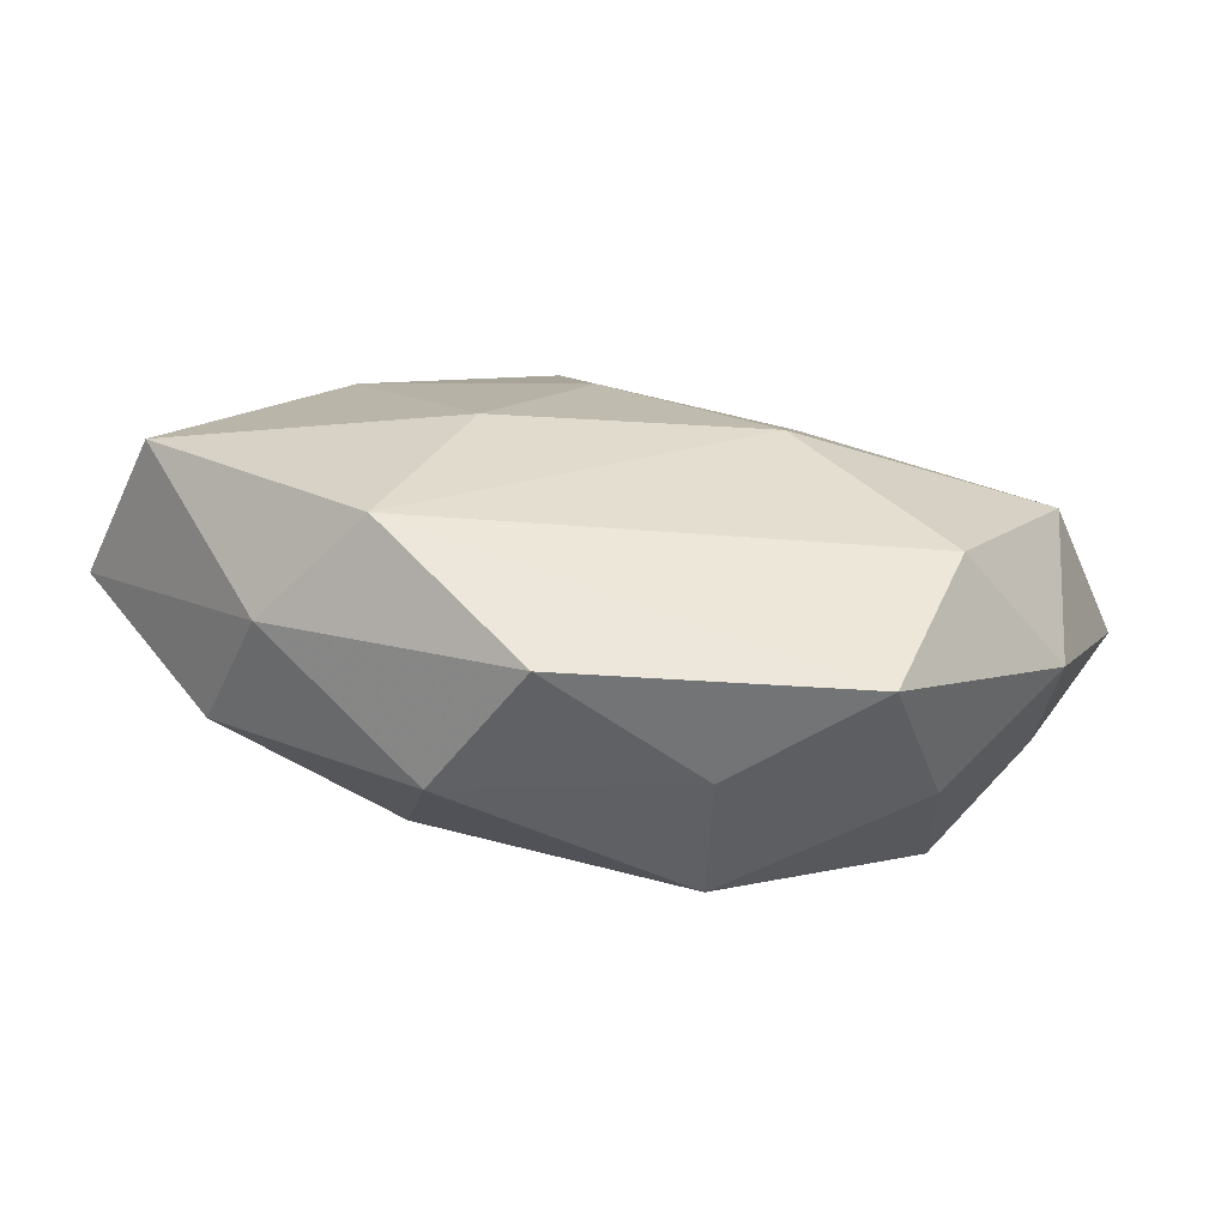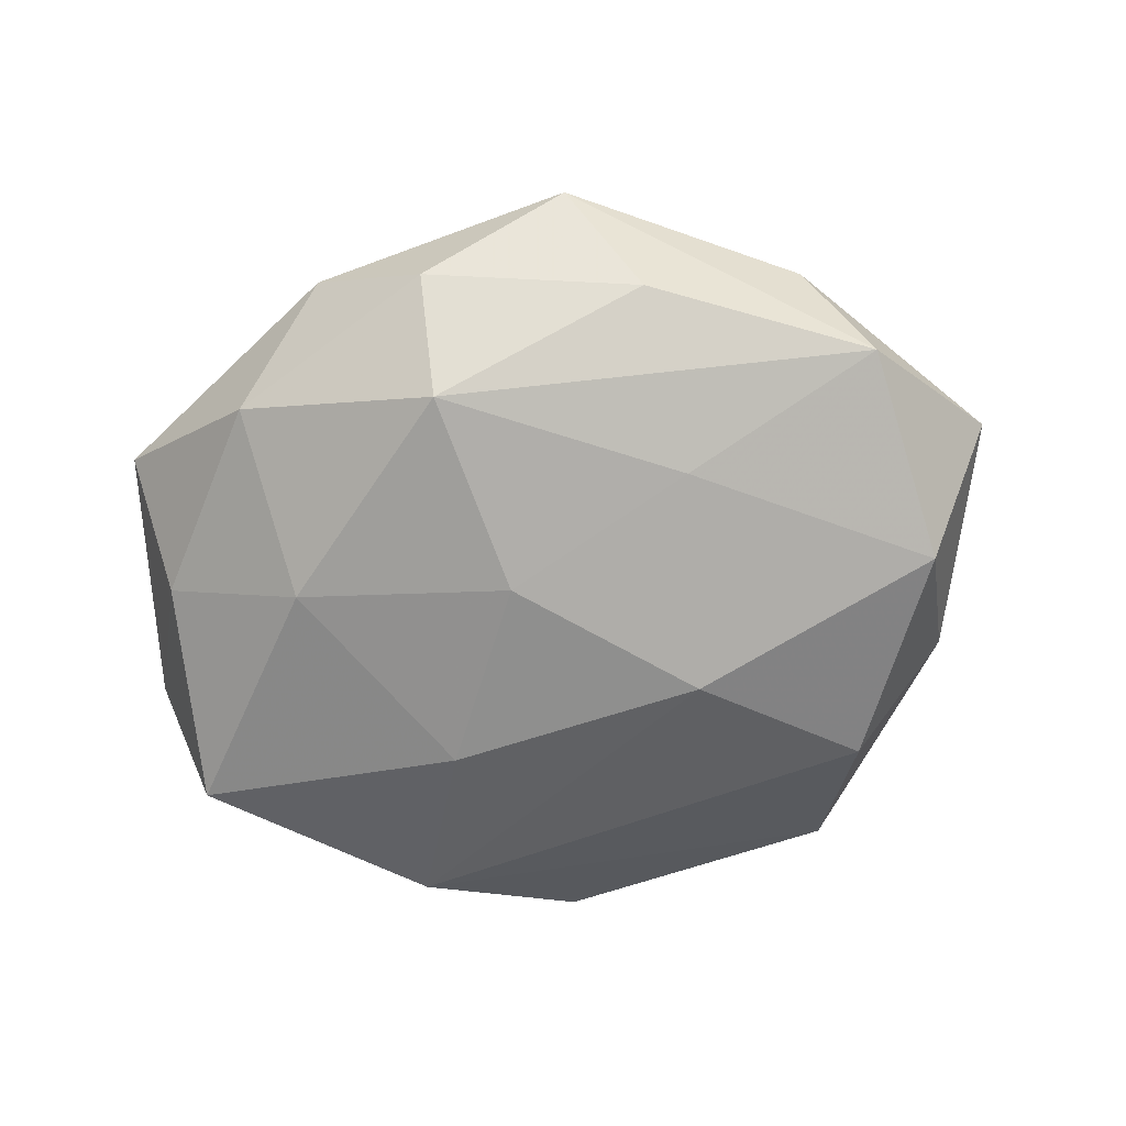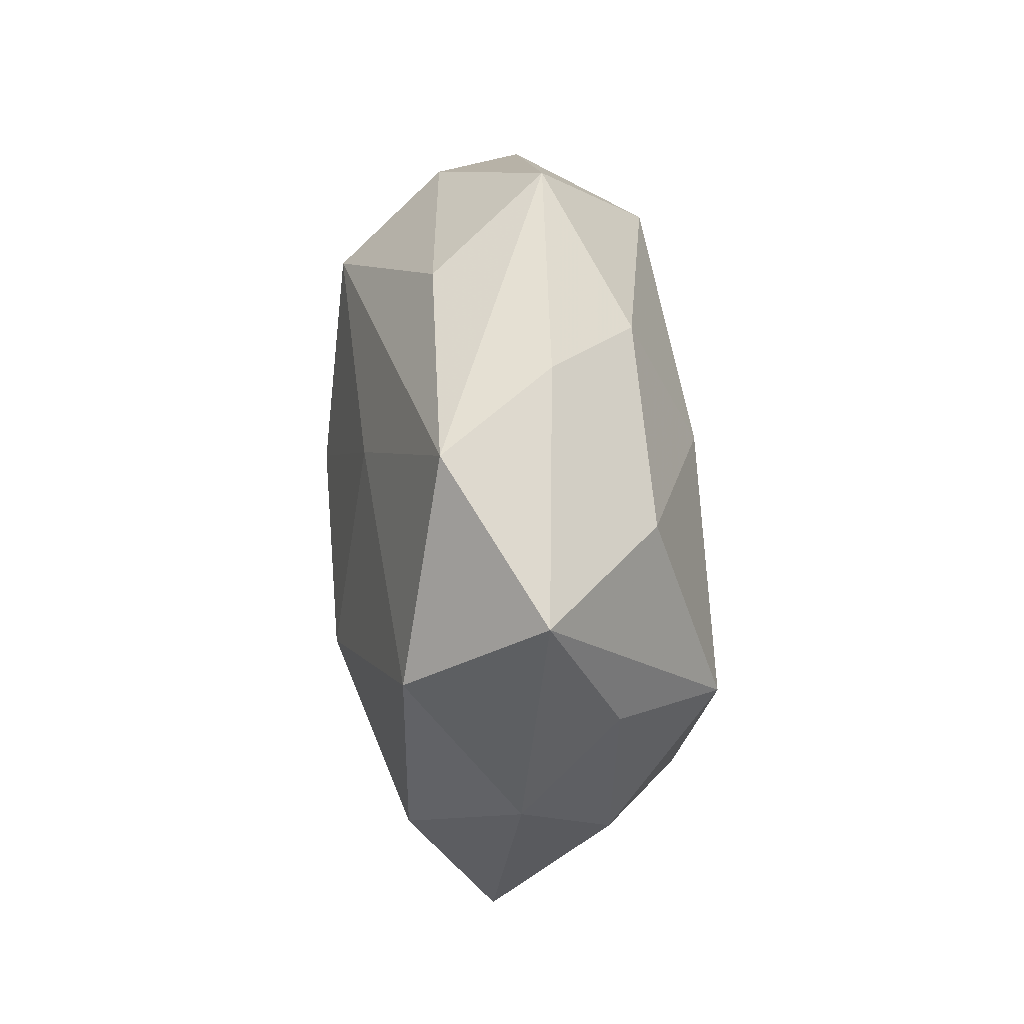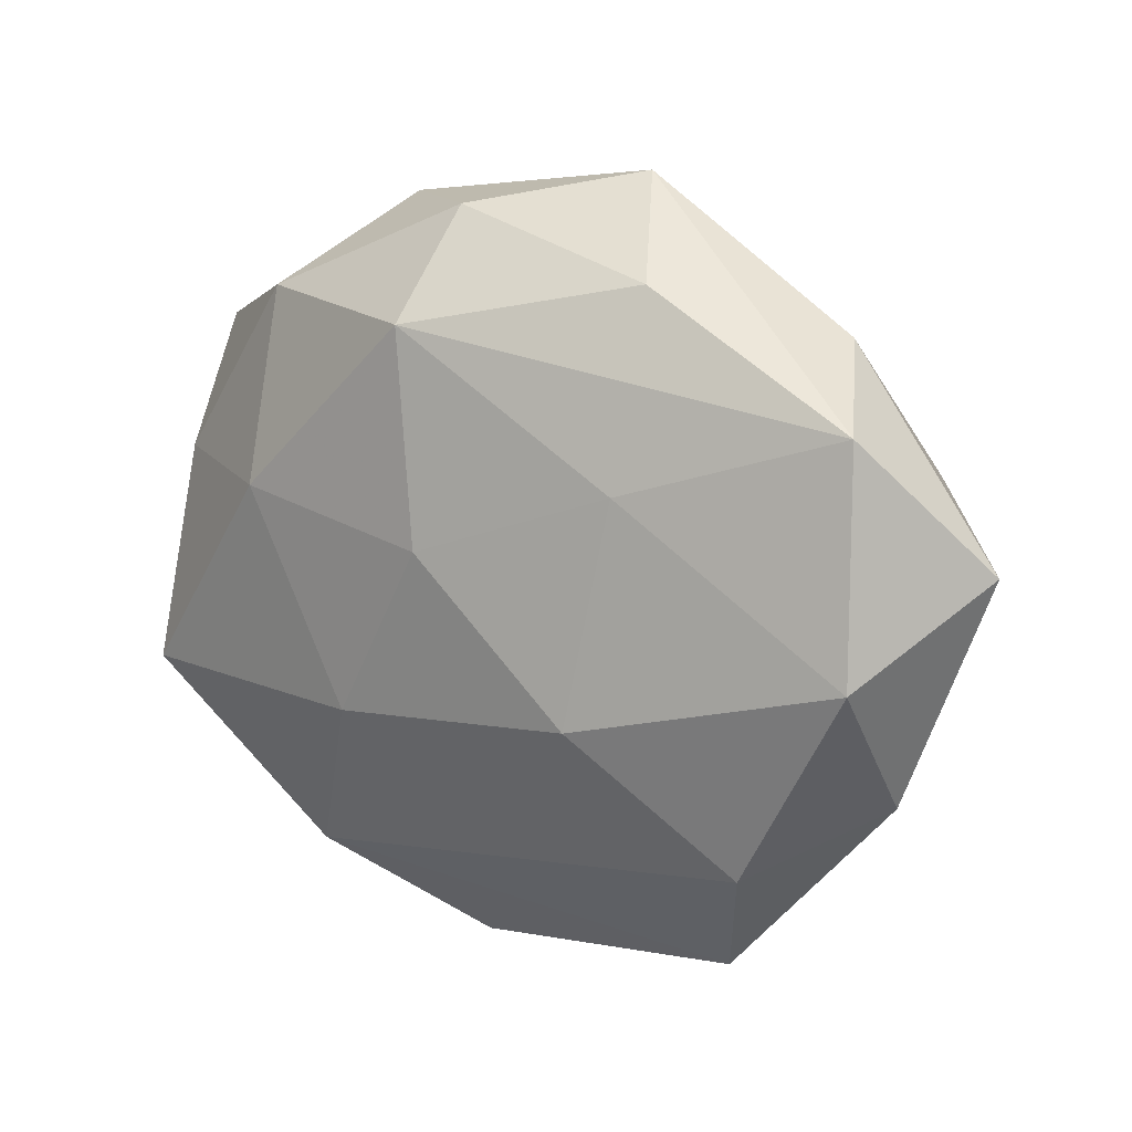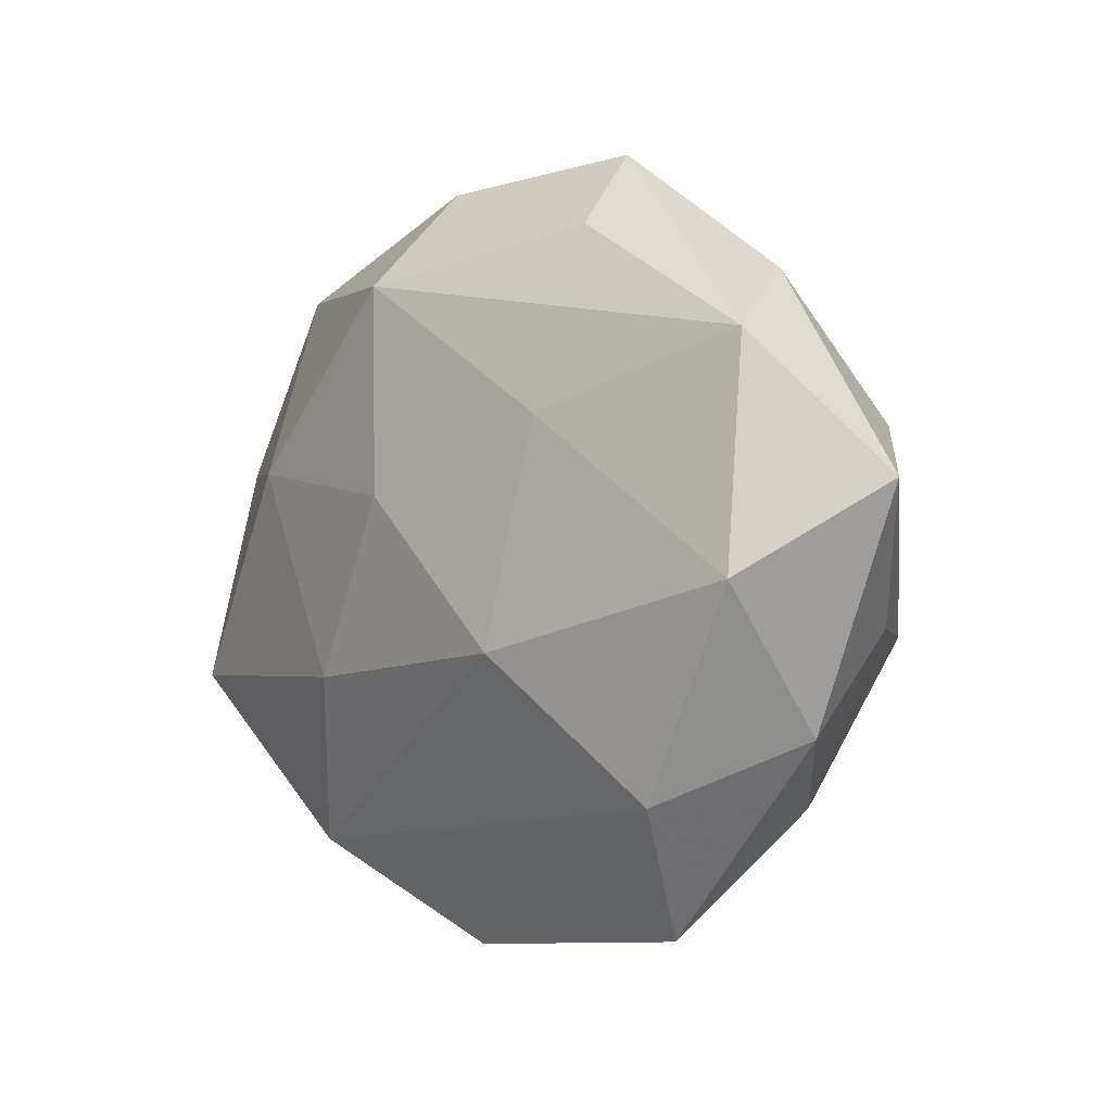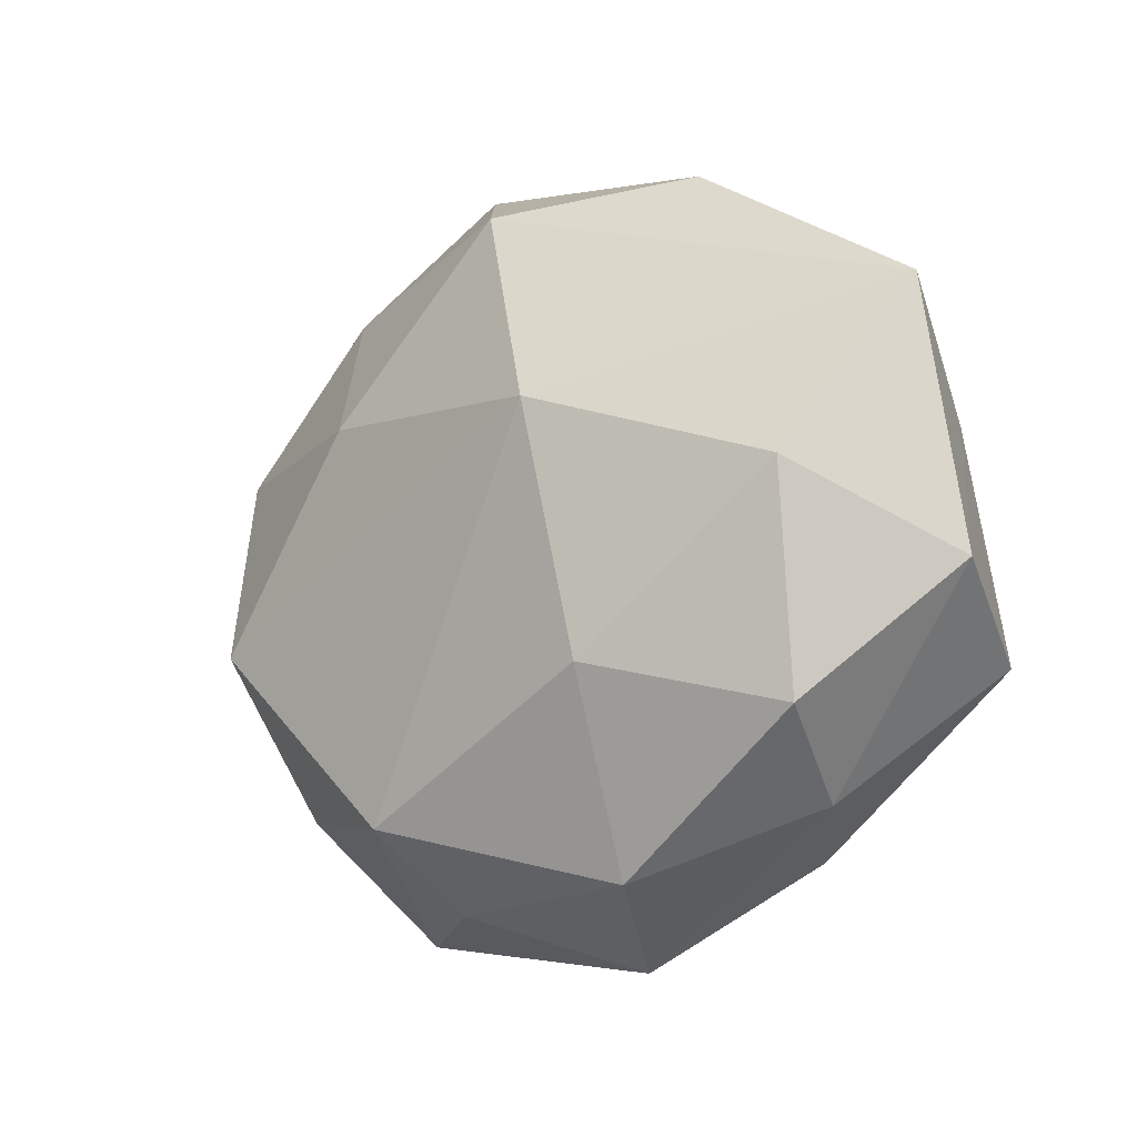
<metadata>
{"format":"obj","ext":"obj","renderer":"f3d","projection":"perspective","resolution":1024,"background":"white","views":[{"elev":-77.0,"azim":172.9,"up":"+Y"},{"elev":-68.2,"azim":-168.4,"up":"+Z"},{"elev":21.9,"azim":-96.9,"up":"+Y"},{"elev":17.6,"azim":-147.2,"up":"+Y"},{"elev":0.9,"azim":-131.9,"up":"+Y"},{"elev":-13.0,"azim":41.3,"up":"+Y"}]}
</metadata>
<code>
v -0.02724 -0.04352 -0.004903
v 0.04026 -0.02274 0.01177
v -0.01845 0.03782 -0.01089
v -0.01125 -0.04147 0.006962
v 0.04864 0.00989 -0.008973
v -0.01244 -0.03248 0.02093
v 0.03093 0.009849 -0.01966
v 0.01617 -0.01495 -0.02197
v 0.04998 -0.01658 -0.01535
v 0.0519 0.02412 0.003915
v 0.008466 0.03193 -0.02027
v -0.04736 -0.001922 -0.01733
v -0.02485 0.03237 0.01205
v -0.0193 0.01598 0.02116
v 0.01664 -0.04007 0.0114
v -0.05732 0.008673 -0.001949
v -0.01576 -0.01066 -0.02352
v 0.02252 0.04246 0.004159
v -0.04477 0.02463 -0.01259
v -0.01943 0.01603 -0.01959
v 0.04179 0.003062 0.01601
v 0.01871 -0.01709 0.022
v -0.04743 -0.01941 -0.003804
v -0.03491 -0.02883 0.008723
v 0.03372 0.03204 -0.009814
v 0.03561 -0.03183 -0.001301
v 0.007661 -0.04836 -0.00382
v -0.04732 -0.007762 0.007658
v 0.00432 0.006903 -0.02338
v 0.05602 -0.007714 0.001513
v -0.0439 0.01469 0.01209
v -0.03785 0.03209 0.0007688
v 0.001886 0.03861 0.0175
v 0.01359 0.0129 0.02502
v 0.008107 0.04378 -0.007641
v -0.01069 0.04778 0.003186
v 0.0251 -0.03608 -0.01448
v -0.03406 -0.027 -0.01604
v -0.03769 -0.009539 0.02117
f 10 33 34
f 33 36 13
f 15 4 27
f 27 4 1
f 32 13 36
f 14 34 33
f 33 13 14
f 7 9 8
f 7 5 9
f 10 34 21
f 30 5 10
f 9 5 30
f 10 21 30
f 30 21 2
f 16 12 23
f 23 28 16
f 1 23 38
f 38 23 12
f 29 7 8
f 11 7 29
f 26 2 15
f 15 27 26
f 9 30 26
f 26 30 2
f 19 32 36
f 19 12 16
f 16 32 19
f 31 14 13
f 31 32 16
f 13 32 31
f 34 14 39
f 14 31 39
f 16 28 39
f 39 31 16
f 18 35 36
f 18 33 10
f 18 36 33
f 11 35 25
f 10 5 25
f 25 18 10
f 35 18 25
f 5 7 25
f 25 7 11
f 37 27 1
f 1 38 37
f 8 9 37
f 9 26 37
f 37 26 27
f 17 38 12
f 17 29 8
f 8 37 17
f 17 37 38
f 20 19 11
f 12 19 20
f 20 17 12
f 11 29 20
f 29 17 20
f 3 35 11
f 11 19 3
f 36 35 3
f 3 19 36
f 15 2 22
f 22 21 34
f 2 21 22
f 6 4 15
f 15 22 6
f 1 4 6
f 34 39 6
f 6 22 34
f 1 6 24
f 24 6 39
f 24 23 1
f 28 23 24
f 24 39 28

</code>
